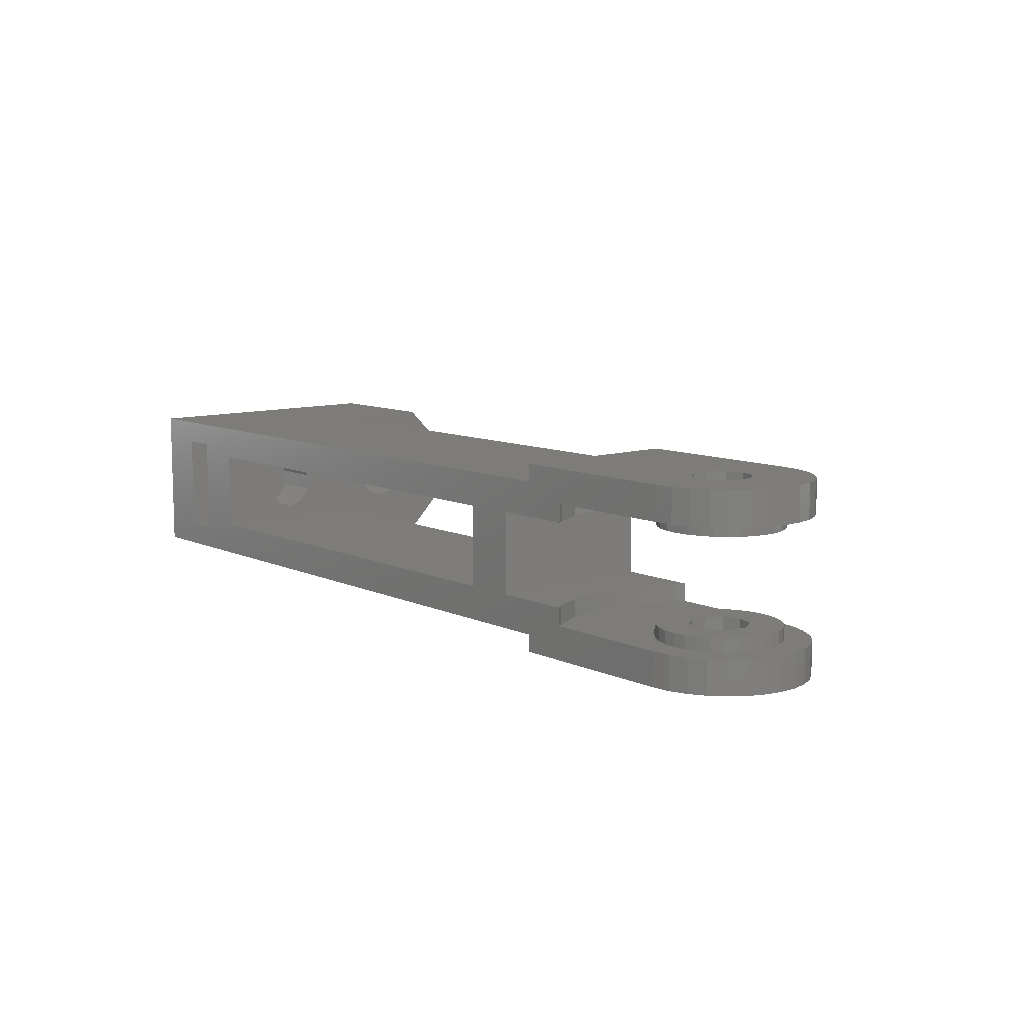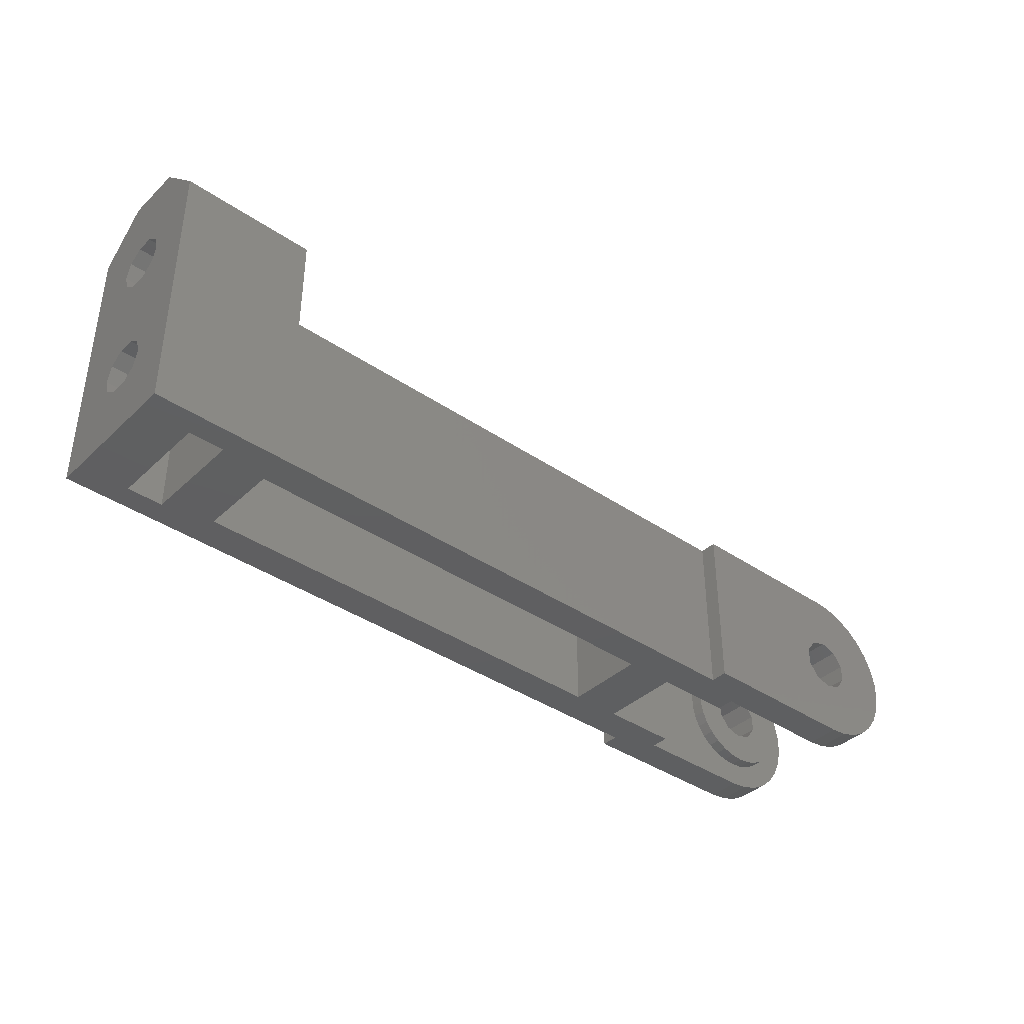
<metadata>
{"format":"stl","ext":"stl","renderer":"f3d","projection":"perspective","resolution":1024,"background":"white","views":[{"elev":9.7,"azim":-130.4,"up":"+Y"},{"elev":-38.8,"azim":139.4,"up":"+Z"}]}
</metadata>
<code>
# stl→obj: 356 verts, 732 faces
v -23.54 -6.55 0.1093
v -22.5 -4.6 0
v -22.5 -6.55 0
v -23.54 -4.6 0.1093
v -27.47 -6.55 5.523
v -27.26 -4.6 6.545
v -27.47 -4.6 5.523
v -27.26 -6.55 6.545
v -25.44 -4.6 9.045
v -24.53 -6.55 9.568
v -24.53 -4.6 9.568
v -25.44 -6.55 9.045
v -26.83 -6.55 7.5
v -26.22 -4.6 8.346
v -26.83 -4.6 7.5
v -26.22 -6.55 8.346
v -24.53 -6.55 0.4323
v -24.53 -4.6 0.4323
v -26.22 -6.55 1.654
v -25.44 -4.6 0.9549
v -25.44 -6.55 0.9549
v -26.22 -4.6 1.654
v -27.47 -6.55 4.477
v -27.47 -4.6 4.477
v -26.83 -6.55 2.5
v -27.26 -4.6 3.455
v -26.83 -4.6 2.5
v -27.26 -6.55 3.455
v -23.54 -6.55 9.891
v -23.54 -4.6 9.891
v -22.5 -6.55 10
v -22.5 -4.6 10
v -21.53 -4.6 6.335
v -12.5 -4.6 10
v -22.5 -4.6 6.65
v -23.47 -4.6 6.335
v -20.93 -4.6 5.51
v -20.93 -4.6 4.49
v -12.5 -4.6 0
v -23.47 -4.6 3.665
v -22.5 -4.6 3.35
v -21.53 -4.6 3.665
v -24.07 -4.6 5.51
v -24.07 -4.6 4.49
v -7.5 -7.6 0
v 19.5 -7.6 10
v -7.5 -7.6 10
v 19.5 -7.6 0
v -14.71 -7.6 9.5
v -10.5 -7.6 10
v -15.07 -7.6 10
v -13.94 -7.6 7.781
v -13.55 -7.6 5.941
v -13.55 -7.6 4.059
v -10.5 -7.6 0
v -13.94 -7.6 2.219
v -14.71 -7.6 0.5
v -15.07 -7.6 0
v -15.07 -6.55 10
v -12.5 -5.6 10
v 19.5 -5.6 10
v -7.5 -12.4 10
v 19.5 -14.4 10
v 19.5 -12.4 10
v -10.5 -12.4 10
v -12.5 -14.4 10
v -15.07 -12.4 10
v -15.07 -13.45 10
v -12.5 -15.4 10
v -22.5 -15.4 10
v -22.5 -13.45 10
v 27.5 -5.6 16.08
v 19.5 -5.6 16.08
v 27.5 -5.6 0
v -12.5 -5.6 0
v -12.5 -15.4 0
v -15.07 -13.45 0
v -12.5 -14.4 0
v -22.5 -15.4 0
v -22.5 -13.45 0
v 27.5 -14.4 0
v 24.55 -13 0
v 22.45 -13 0
v 19.5 -12.4 0
v 22.45 -7 0
v -7.5 -12.4 0
v -10.5 -12.4 0
v -15.07 -12.4 0
v 24.55 -7 0
v -15.07 -6.55 0
v 27.5 -8.706 5.94
v 27.5 -8.706 12.06
v 27.5 -8.4 5
v 27.5 -9.506 11.48
v 27.5 -9.506 6.522
v 27.5 -10.49 11.48
v 27.5 -10.49 6.522
v 27.5 -11.29 12.06
v 27.5 -11.29 5.94
v 27.5 -14.4 16.08
v 27.5 -11.6 13
v 27.5 -8.706 13.94
v 27.5 -8.4 13
v 27.5 -9.506 14.52
v 27.5 -8.32 18.8
v 27.5 -10.49 14.52
v 27.5 -11.68 18.8
v 27.5 -11.29 13.94
v 27.5 -8.706 4.06
v 27.5 -9.506 3.478
v 27.5 -10.49 3.478
v 27.5 -11.6 5
v 27.5 -11.29 4.06
v -23.54 -15.4 0.1093
v -23.54 -13.45 0.1093
v -27.47 -15.4 5.523
v -27.26 -13.45 6.545
v -27.47 -13.45 5.523
v -27.26 -15.4 6.545
v -25.44 -13.45 9.045
v -24.53 -15.4 9.568
v -24.53 -13.45 9.568
v -25.44 -15.4 9.045
v -26.83 -15.4 7.5
v -26.22 -13.45 8.346
v -26.83 -13.45 7.5
v -26.22 -15.4 8.346
v -24.53 -15.4 0.4323
v -24.53 -13.45 0.4323
v -26.22 -15.4 1.654
v -25.44 -13.45 0.9549
v -25.44 -15.4 0.9549
v -26.22 -13.45 1.654
v -27.47 -15.4 4.477
v -27.47 -13.45 4.477
v -26.83 -15.4 2.5
v -27.26 -13.45 3.455
v -26.83 -13.45 2.5
v -27.26 -15.4 3.455
v -23.54 -15.4 9.891
v -23.54 -13.45 9.891
v -24.07 -15.4 5.51
v -23.47 -15.4 6.335
v -22.5 -15.4 6.65
v -24.07 -15.4 4.49
v -23.47 -15.4 3.665
v -21.53 -15.4 6.335
v -20.93 -15.4 5.51
v -20.93 -15.4 4.49
v -21.53 -15.4 3.665
v -22.5 -15.4 3.35
v -14.71 -12.4 9.5
v -13.94 -12.4 7.781
v -13.55 -12.4 5.941
v -13.55 -12.4 4.059
v -13.94 -12.4 2.219
v -14.71 -12.4 0.5
v 19.5 -14.4 16.08
v 19.5 -8.32 18.8
v 19.5 -11.68 18.8
v 19.5 -9.506 6.522
v 19.5 -8.706 5.94
v 19.5 -8.706 12.06
v 19.5 -8.4 13
v 19.5 -9.506 11.48
v 19.5 -10.49 6.522
v 19.5 -10.49 11.48
v 19.5 -11.29 5.94
v 19.5 -11.6 5
v 19.5 -11.29 12.06
v 19.5 -8.4 5
v 19.5 -8.706 4.06
v 19.5 -9.506 3.478
v 19.5 -10.49 3.478
v 19.5 -11.29 4.06
v 19.5 -11.6 13
v 19.5 -8.706 13.94
v 19.5 -9.506 14.52
v 19.5 -10.49 14.52
v 19.5 -11.29 13.94
v 24.55 -8.4 5
v 24.55 -8.706 5.94
v 22.45 -8.706 5.94
v 22.45 -8.4 5
v 24.55 -9.506 6.522
v 22.45 -9.506 6.522
v 24.55 -11.29 5.94
v 24.55 -11.6 5
v 22.45 -11.6 5
v 22.45 -11.29 5.94
v 24.55 -10.49 6.522
v 22.45 -10.49 6.522
v 24.55 -9.506 3.478
v 24.55 -10.49 3.478
v 22.45 -10.49 3.478
v 22.45 -9.506 3.478
v 24.55 -11.29 4.06
v 22.45 -11.29 4.06
v 24.55 -8.706 4.06
v 22.45 -8.706 4.06
v -13.55 -6.55 5.941
v -13.55 -6.55 4.059
v -13.55 -13.45 4.059
v -13.55 -13.45 5.941
v -23.23 -6.55 8.424
v -22.5 -6.55 8.5
v -24.56 -6.55 7.832
v -23.92 -6.55 8.197
v -25.1 -6.55 7.342
v -25.53 -6.55 6.75
v -25.83 -6.55 6.082
v -25.98 -6.55 5.366
v -25.98 -6.55 4.634
v -25.83 -6.55 3.918
v -25.53 -6.55 3.25
v -25.1 -6.55 2.658
v -24.56 -6.55 2.168
v -23.92 -6.55 1.803
v -23.23 -6.55 1.576
v -21.77 -6.55 8.424
v -21.08 -6.55 8.197
v -20.44 -6.55 7.832
v -19.9 -6.55 7.342
v -19.47 -6.55 6.75
v -14.71 -6.55 9.5
v -13.94 -6.55 7.781
v -19.17 -6.55 6.082
v -19.02 -6.55 5.366
v -19.02 -6.55 4.634
v -19.17 -6.55 3.918
v -13.94 -6.55 2.219
v -19.47 -6.55 3.25
v -19.9 -6.55 2.658
v -20.44 -6.55 2.168
v -21.08 -6.55 1.803
v -21.77 -6.55 1.576
v -22.5 -6.55 1.5
v -14.71 -6.55 0.5
v -21.08 -13.45 8.197
v -21.77 -13.45 8.424
v -19.47 -13.45 6.75
v -14.71 -13.45 9.5
v -22.5 -13.45 8.5
v -23.23 -13.45 8.424
v -20.44 -13.45 7.832
v -13.94 -13.45 7.781
v -19.9 -13.45 7.342
v -19.17 -13.45 6.082
v -19.02 -13.45 5.366
v -19.02 -13.45 4.634
v -19.17 -13.45 3.918
v -13.94 -13.45 2.219
v -19.47 -13.45 3.25
v -14.71 -13.45 0.5
v -19.9 -13.45 2.658
v -20.44 -13.45 2.168
v -21.08 -13.45 1.803
v -21.77 -13.45 1.576
v -22.5 -13.45 1.5
v -23.92 -13.45 8.197
v -24.56 -13.45 7.832
v -25.1 -13.45 7.342
v -25.53 -13.45 6.75
v -25.83 -13.45 6.082
v -25.98 -13.45 5.366
v -25.98 -13.45 4.634
v -25.83 -13.45 3.918
v -25.53 -13.45 3.25
v -25.1 -13.45 2.658
v -24.56 -13.45 2.168
v -23.92 -13.45 1.803
v -23.23 -13.45 1.576
v -22.5 -12.7 1.5
v -23.23 -12.7 1.576
v -23.23 -7.3 1.576
v -22.5 -7.3 1.5
v -23.23 -12.7 8.424
v -22.5 -12.7 8.5
v -22.5 -7.3 8.5
v -23.23 -7.3 8.424
v -25.98 -12.7 5.366
v -25.98 -12.7 4.634
v -25.98 -7.3 4.634
v -25.98 -7.3 5.366
v -19.02 -7.3 5.366
v -19.02 -7.3 4.634
v -19.02 -12.7 4.634
v -19.02 -12.7 5.366
v -25.53 -12.7 3.25
v -25.1 -12.7 2.658
v -25.1 -7.3 2.658
v -25.53 -7.3 3.25
v -25.53 -7.3 6.75
v -25.1 -7.3 7.342
v -25.1 -12.7 7.342
v -25.53 -12.7 6.75
v -25.83 -12.7 6.082
v -25.83 -7.3 6.082
v -21.77 -7.3 1.576
v -21.08 -7.3 1.803
v -21.08 -12.7 1.803
v -21.77 -12.7 1.576
v -23.92 -12.7 1.803
v -24.56 -12.7 2.168
v -24.56 -7.3 2.168
v -23.92 -7.3 1.803
v -25.83 -12.7 3.918
v -25.83 -7.3 3.918
v -24.56 -12.7 7.832
v -23.92 -12.7 8.197
v -23.92 -7.3 8.197
v -24.56 -7.3 7.832
v -20.44 -12.7 2.168
v -20.44 -7.3 2.168
v -21.08 -12.7 8.197
v -20.44 -12.7 7.832
v -20.44 -7.3 7.832
v -21.08 -7.3 8.197
v -19.9 -12.7 7.342
v -19.9 -7.3 7.342
v -19.47 -7.3 3.25
v -19.9 -7.3 2.658
v -19.9 -12.7 2.658
v -19.47 -12.7 3.25
v -21.77 -12.7 8.424
v -21.77 -7.3 8.424
v -19.17 -7.3 3.918
v -19.17 -12.7 3.918
v -19.47 -7.3 6.75
v -19.17 -7.3 6.082
v -19.17 -12.7 6.082
v -19.47 -12.7 6.75
v -23.47 -7.3 6.335
v -22.5 -7.3 6.65
v -24.07 -7.3 5.51
v -24.07 -7.3 4.49
v -23.47 -7.3 3.665
v -21.53 -7.3 6.335
v -20.93 -7.3 5.51
v -20.93 -7.3 4.49
v -21.53 -7.3 3.665
v -22.5 -7.3 3.35
v -22.5 -12.7 6.65
v -21.53 -12.7 6.335
v -23.47 -12.7 6.335
v -20.93 -12.7 5.51
v -20.93 -12.7 4.49
v -21.53 -12.7 3.665
v -24.07 -12.7 5.51
v -24.07 -12.7 4.49
v -23.47 -12.7 3.665
v -22.5 -12.7 3.35
v 22.45 -13 8
v 24.55 -13 8
v 24.55 -7 8
v 22.45 -7 8
f 1 2 3
f 2 1 4
f 5 6 7
f 6 5 8
f 9 10 11
f 10 9 12
f 13 14 15
f 14 13 16
f 17 4 1
f 4 17 18
f 19 20 21
f 20 19 22
f 23 7 24
f 7 23 5
f 25 26 27
f 26 25 28
f 11 29 30
f 29 11 10
f 30 31 32
f 31 30 29
f 14 12 9
f 12 14 16
f 8 15 6
f 15 8 13
f 21 18 17
f 18 21 20
f 19 27 22
f 27 19 25
f 28 24 26
f 24 28 23
f 33 32 34
f 35 32 33
f 32 35 30
f 30 35 11
f 11 36 9
f 9 36 14
f 36 11 35
f 34 37 33
f 34 38 37
f 39 38 34
f 40 22 27
f 2 41 42
f 40 20 22
f 40 18 20
f 38 39 42
f 41 2 4
f 42 39 2
f 41 4 18
f 14 36 15
f 43 15 36
f 15 43 6
f 6 43 7
f 44 7 43
f 44 24 7
f 27 44 40
f 44 26 24
f 18 40 41
f 44 27 26
f 45 46 47
f 46 45 48
f 49 50 51
f 52 50 49
f 53 50 52
f 54 50 53
f 55 54 56
f 54 55 50
f 57 55 56
f 55 57 58
f 34 59 60
f 32 59 34
f 59 32 31
f 61 47 46
f 47 50 62
f 60 47 61
f 47 60 50
f 51 60 59
f 60 51 50
f 62 63 64
f 65 62 50
f 66 62 65
f 62 66 63
f 67 66 65
f 68 66 67
f 66 68 69
f 70 68 71
f 68 70 69
f 72 61 73
f 74 61 72
f 75 61 74
f 61 75 60
f 76 77 78
f 79 77 76
f 77 79 80
f 81 82 74
f 81 83 82
f 83 84 85
f 81 84 83
f 78 84 81
f 86 87 45
f 84 78 86
f 86 78 87
f 88 78 77
f 78 88 87
f 89 74 82
f 85 74 89
f 48 85 84
f 48 74 85
f 75 48 45
f 55 45 87
f 75 45 55
f 48 75 74
f 58 75 55
f 90 75 58
f 75 90 39
f 2 90 3
f 90 2 39
f 91 72 92
f 72 91 93
f 94 91 92
f 94 95 91
f 96 95 94
f 96 97 95
f 98 97 96
f 98 99 97
f 100 98 101
f 98 100 99
f 72 102 103
f 72 104 102
f 105 106 104
f 107 106 105
f 108 100 101
f 106 100 108
f 100 106 107
f 104 72 105
f 92 72 103
f 72 93 74
f 109 74 93
f 110 74 109
f 111 74 110
f 99 100 112
f 111 81 74
f 113 81 111
f 112 81 113
f 81 112 100
f 60 39 34
f 39 60 75
f 114 80 79
f 80 114 115
f 116 117 118
f 117 116 119
f 120 121 122
f 121 120 123
f 124 125 126
f 125 124 127
f 128 115 114
f 115 128 129
f 130 131 132
f 131 130 133
f 134 118 135
f 118 134 116
f 136 137 138
f 137 136 139
f 122 140 141
f 140 122 121
f 141 70 71
f 70 141 140
f 125 123 120
f 123 125 127
f 119 126 117
f 126 119 124
f 132 129 128
f 129 132 131
f 130 138 133
f 138 130 136
f 139 135 137
f 135 139 134
f 142 124 119
f 124 143 144
f 142 119 116
f 124 142 143
f 116 145 142
f 134 145 116
f 139 145 134
f 136 145 139
f 145 136 146
f 130 146 136
f 144 70 140
f 144 140 121
f 144 121 123
f 144 123 127
f 144 127 124
f 70 144 147
f 70 147 69
f 148 69 147
f 149 69 148
f 76 149 150
f 132 146 130
f 128 146 132
f 146 128 151
f 114 151 128
f 79 151 114
f 151 79 150
f 76 150 79
f 149 76 69
f 84 62 64
f 62 84 86
f 65 152 67
f 65 153 152
f 65 154 153
f 65 155 154
f 87 155 65
f 155 87 156
f 87 157 156
f 157 87 88
f 66 78 63
f 63 100 158
f 63 81 100
f 81 63 78
f 69 78 66
f 78 69 76
f 159 107 105
f 107 159 160
f 161 46 162
f 46 163 164
f 165 46 161
f 46 165 163
f 166 165 161
f 166 167 165
f 64 166 168
f 166 64 167
f 64 168 169
f 167 64 170
f 171 46 48
f 162 46 171
f 48 172 171
f 48 173 172
f 48 174 173
f 84 174 48
f 63 170 64
f 174 84 175
f 84 169 175
f 64 169 84
f 170 63 176
f 176 63 158
f 176 158 160
f 46 73 61
f 73 46 159
f 46 164 159
f 177 159 164
f 178 159 177
f 179 159 178
f 160 179 180
f 179 160 159
f 160 180 176
f 62 45 47
f 45 62 86
f 87 50 55
f 50 87 65
f 181 91 182
f 91 181 93
f 171 183 162
f 183 171 184
f 185 91 95
f 91 185 182
f 161 183 186
f 183 161 162
f 112 187 99
f 187 112 188
f 189 168 190
f 168 189 169
f 191 95 97
f 95 191 185
f 166 186 192
f 186 166 161
f 193 111 110
f 111 193 194
f 173 195 196
f 195 173 174
f 187 97 99
f 97 187 191
f 168 192 190
f 192 168 166
f 113 188 112
f 188 113 197
f 198 169 189
f 169 198 175
f 194 113 111
f 113 194 197
f 174 198 195
f 198 174 175
f 199 110 109
f 110 199 193
f 172 196 200
f 196 172 173
f 199 93 181
f 93 199 109
f 172 184 171
f 184 172 200
f 164 102 177
f 102 164 103
f 178 102 104
f 102 178 177
f 180 106 108
f 106 180 179
f 101 180 108
f 180 101 176
f 98 176 101
f 176 98 170
f 167 98 96
f 98 167 170
f 165 96 94
f 96 165 167
f 163 94 92
f 94 163 165
f 163 103 164
f 103 163 92
f 179 104 106
f 104 179 178
f 72 159 105
f 159 72 73
f 158 107 160
f 107 158 100
f 54 201 202
f 201 54 53
f 203 154 155
f 154 203 204
f 29 205 206
f 207 12 16
f 10 208 205
f 12 207 208
f 209 16 13
f 16 209 207
f 13 210 209
f 8 210 13
f 8 211 210
f 5 211 8
f 5 212 211
f 5 213 212
f 23 213 5
f 23 214 213
f 28 214 23
f 28 215 214
f 25 215 28
f 215 25 216
f 19 216 25
f 216 19 217
f 21 217 19
f 217 21 218
f 17 218 21
f 218 17 219
f 206 31 29
f 205 29 10
f 31 220 221
f 208 10 12
f 31 206 220
f 31 221 59
f 222 59 221
f 223 59 222
f 224 59 223
f 59 224 225
f 225 224 226
f 227 226 224
f 227 201 226
f 228 201 227
f 229 201 228
f 229 202 201
f 230 202 229
f 231 230 232
f 90 232 233
f 230 231 202
f 90 233 234
f 90 234 235
f 3 235 236
f 3 236 237
f 1 219 17
f 235 3 90
f 219 1 237
f 237 1 3
f 232 238 231
f 232 90 238
f 239 71 68
f 240 71 239
f 241 68 242
f 71 243 141
f 141 244 122
f 244 141 243
f 243 71 240
f 68 245 239
f 241 242 246
f 68 247 245
f 68 241 247
f 246 248 241
f 204 248 246
f 204 249 248
f 204 250 249
f 203 250 204
f 203 251 250
f 252 251 203
f 251 252 253
f 254 253 252
f 77 253 254
f 253 77 255
f 255 77 256
f 256 77 257
f 80 257 77
f 257 80 258
f 115 259 80
f 259 129 131
f 258 80 259
f 259 115 129
f 260 122 244
f 122 260 120
f 261 120 260
f 120 261 125
f 262 125 261
f 125 262 126
f 263 126 262
f 263 117 126
f 264 117 263
f 264 118 117
f 265 118 264
f 266 118 265
f 266 135 118
f 267 135 266
f 267 137 135
f 268 137 267
f 138 268 269
f 268 138 137
f 133 269 270
f 131 270 271
f 269 133 138
f 131 271 272
f 131 272 259
f 270 131 133
f 58 238 90
f 238 58 57
f 77 157 88
f 157 77 254
f 53 226 201
f 226 53 52
f 204 153 154
f 153 204 246
f 52 225 226
f 225 52 49
f 246 152 153
f 152 246 242
f 57 231 238
f 231 57 56
f 254 156 157
f 156 254 252
f 252 155 156
f 155 252 203
f 56 202 231
f 202 56 54
f 49 59 225
f 59 49 51
f 242 67 152
f 67 242 68
f 272 273 259
f 273 272 274
f 275 237 276
f 237 275 219
f 277 243 278
f 243 277 244
f 205 279 206
f 279 205 280
f 266 281 282
f 281 266 265
f 283 212 213
f 212 283 284
f 285 229 228
f 229 285 286
f 249 287 288
f 287 249 250
f 269 289 290
f 289 269 268
f 291 215 216
f 215 291 292
f 293 209 210
f 209 293 294
f 263 295 296
f 295 263 262
f 264 296 297
f 296 264 263
f 298 210 211
f 210 298 293
f 299 235 300
f 235 299 236
f 258 301 257
f 301 258 302
f 270 303 271
f 303 270 304
f 305 218 306
f 218 305 217
f 271 274 272
f 274 271 303
f 306 219 275
f 219 306 218
f 269 304 270
f 304 269 290
f 291 217 305
f 217 291 216
f 267 282 307
f 282 267 266
f 308 213 214
f 213 308 283
f 268 307 289
f 307 268 267
f 292 214 215
f 214 292 308
f 309 260 310
f 260 309 261
f 207 311 208
f 311 207 312
f 209 312 207
f 312 209 294
f 295 261 309
f 261 295 262
f 310 244 277
f 244 310 260
f 208 280 205
f 280 208 311
f 265 297 281
f 297 265 264
f 284 211 212
f 211 284 298
f 276 236 299
f 236 276 237
f 259 302 258
f 302 259 273
f 257 313 256
f 313 257 301
f 300 234 314
f 234 300 235
f 315 245 316
f 245 315 239
f 221 317 222
f 317 221 318
f 316 247 319
f 247 316 245
f 222 320 223
f 320 222 317
f 321 233 232
f 233 321 322
f 253 323 324
f 323 253 255
f 325 239 315
f 239 325 240
f 220 318 221
f 318 220 326
f 278 240 325
f 240 278 243
f 206 326 220
f 326 206 279
f 327 232 230
f 232 327 321
f 251 324 328
f 324 251 253
f 250 328 287
f 328 250 251
f 286 230 229
f 230 286 327
f 256 323 255
f 323 256 313
f 314 233 322
f 233 314 234
f 329 227 224
f 227 329 330
f 241 331 332
f 331 241 248
f 247 332 319
f 332 247 241
f 320 224 223
f 224 320 329
f 330 228 227
f 228 330 285
f 248 288 331
f 288 248 249
f 311 333 334
f 335 293 298
f 293 335 333
f 284 335 298
f 283 335 284
f 283 336 335
f 308 336 283
f 292 336 308
f 336 292 337
f 291 337 292
f 334 279 280
f 334 280 311
f 279 334 326
f 333 311 312
f 326 334 318
f 333 312 294
f 338 318 334
f 318 338 317
f 333 294 293
f 317 338 320
f 320 338 329
f 339 329 338
f 329 339 330
f 339 285 330
f 339 286 285
f 340 286 339
f 340 327 286
f 321 340 341
f 300 341 342
f 340 321 327
f 305 337 291
f 306 337 305
f 341 322 321
f 337 306 342
f 341 314 322
f 275 342 306
f 341 300 314
f 276 342 275
f 342 299 300
f 342 276 299
f 343 278 325
f 343 325 315
f 278 343 277
f 344 315 316
f 277 343 310
f 344 316 319
f 345 310 343
f 344 319 332
f 310 345 309
f 309 345 295
f 315 344 343
f 346 332 331
f 332 346 344
f 288 346 331
f 287 346 288
f 287 347 346
f 328 347 287
f 324 347 328
f 347 324 348
f 323 348 324
f 295 345 296
f 349 296 345
f 296 349 297
f 349 281 297
f 349 282 281
f 350 282 349
f 350 307 282
f 289 350 351
f 303 351 352
f 350 289 307
f 313 348 323
f 301 348 313
f 351 290 289
f 348 301 352
f 351 304 290
f 302 352 301
f 351 303 304
f 273 352 302
f 352 274 303
f 352 273 274
f 351 151 352
f 151 351 146
f 40 342 41
f 342 40 337
f 144 344 147
f 344 144 343
f 334 33 338
f 33 334 35
f 143 349 345
f 349 143 142
f 333 43 36
f 43 333 335
f 145 351 350
f 351 145 146
f 336 40 44
f 40 336 337
f 143 343 144
f 343 143 345
f 333 35 334
f 35 333 36
f 352 150 348
f 150 352 151
f 41 341 42
f 341 41 342
f 142 350 349
f 350 142 145
f 335 44 43
f 44 335 336
f 148 344 346
f 344 148 147
f 339 33 37
f 33 339 338
f 150 347 348
f 347 150 149
f 341 38 42
f 38 341 340
f 149 346 347
f 346 149 148
f 340 37 38
f 37 340 339
f 82 353 354
f 353 82 83
f 353 355 354
f 355 353 356
f 85 355 356
f 355 85 89
f 89 181 355
f 89 199 181
f 89 193 199
f 89 194 193
f 82 194 89
f 197 82 188
f 194 82 197
f 182 355 181
f 185 355 182
f 191 355 185
f 191 354 355
f 187 354 191
f 188 354 187
f 354 188 82
f 356 184 85
f 356 183 184
f 356 186 183
f 356 192 186
f 190 353 189
f 192 353 190
f 353 192 356
f 200 85 184
f 196 85 200
f 195 85 196
f 83 195 198
f 83 189 353
f 195 83 85
f 189 83 198

</code>
